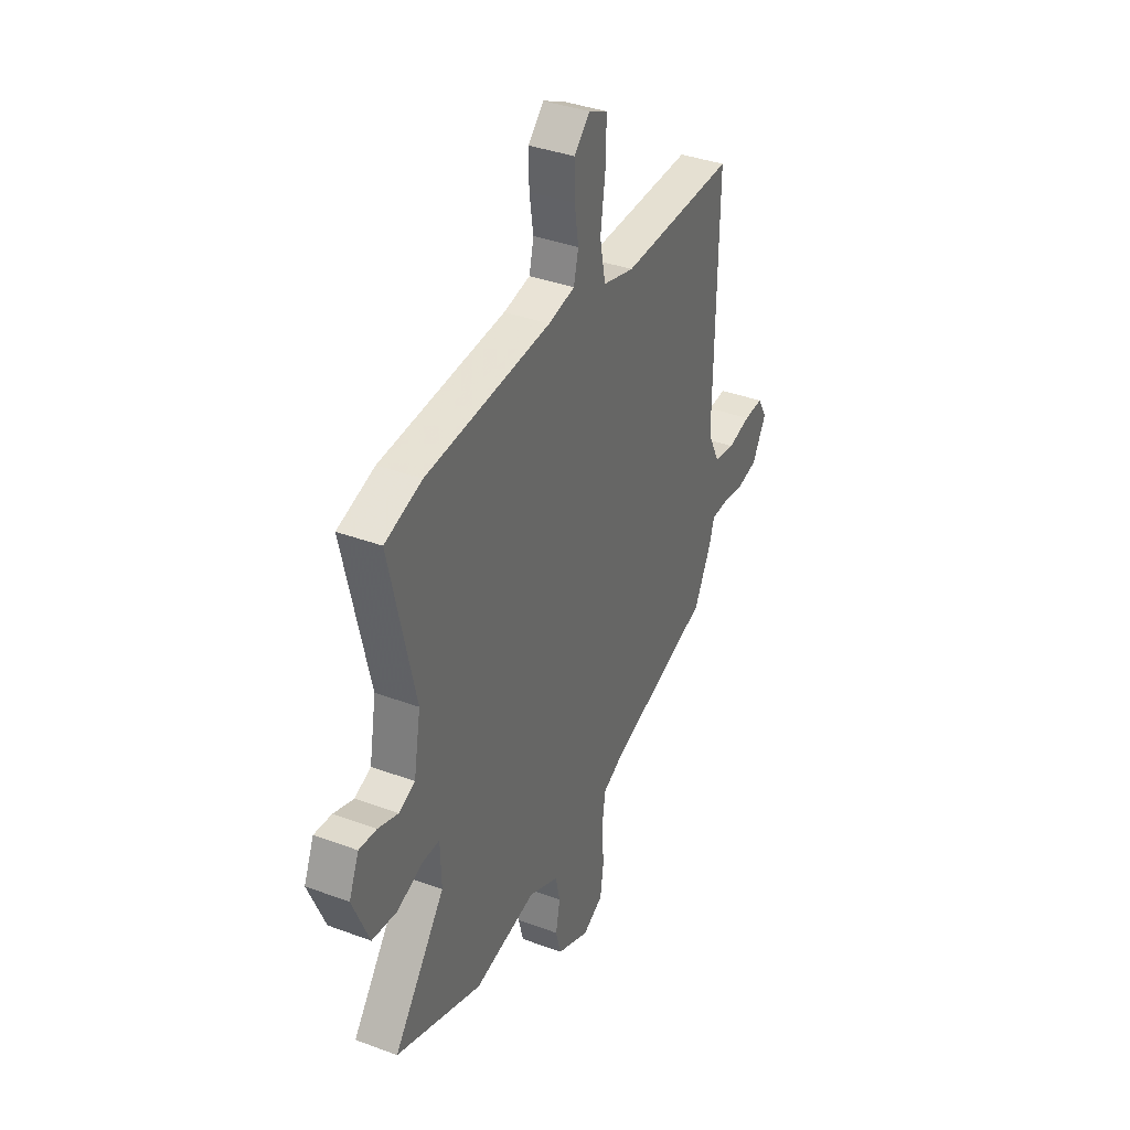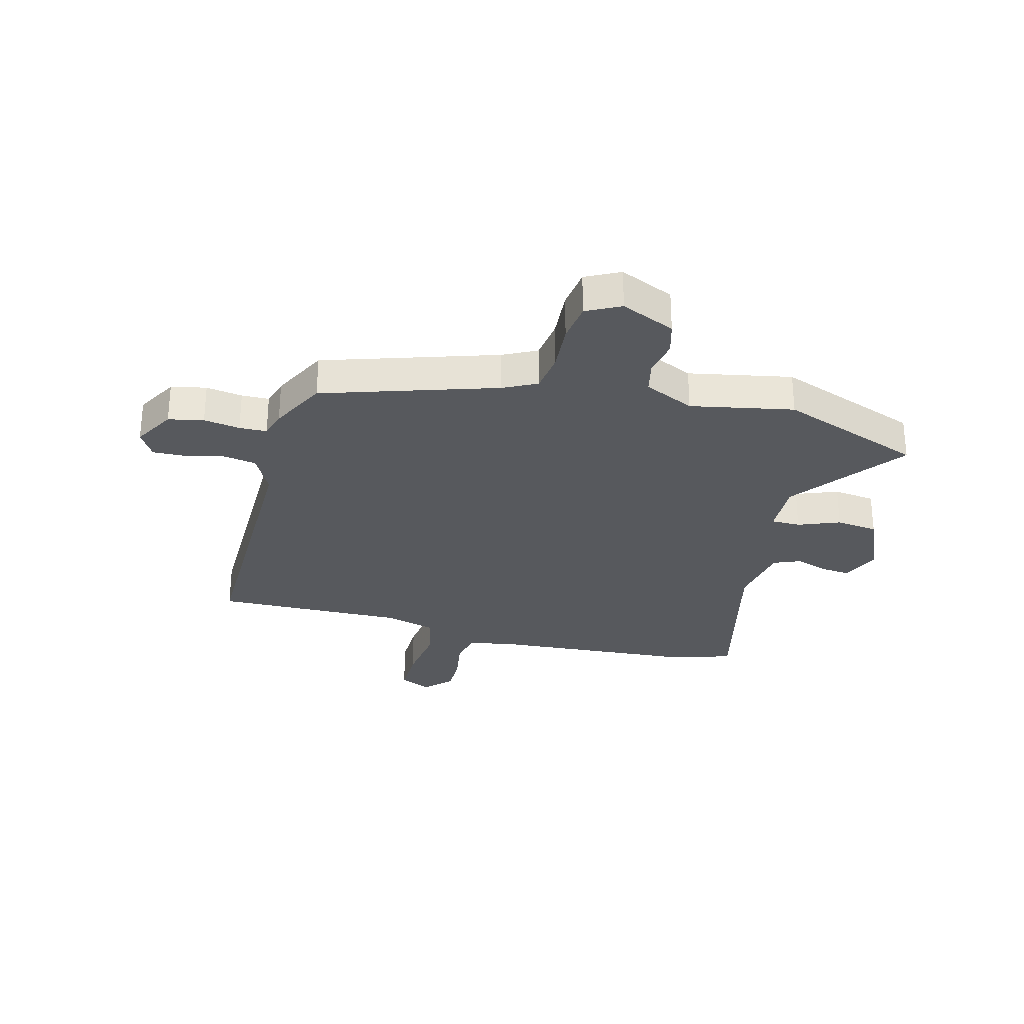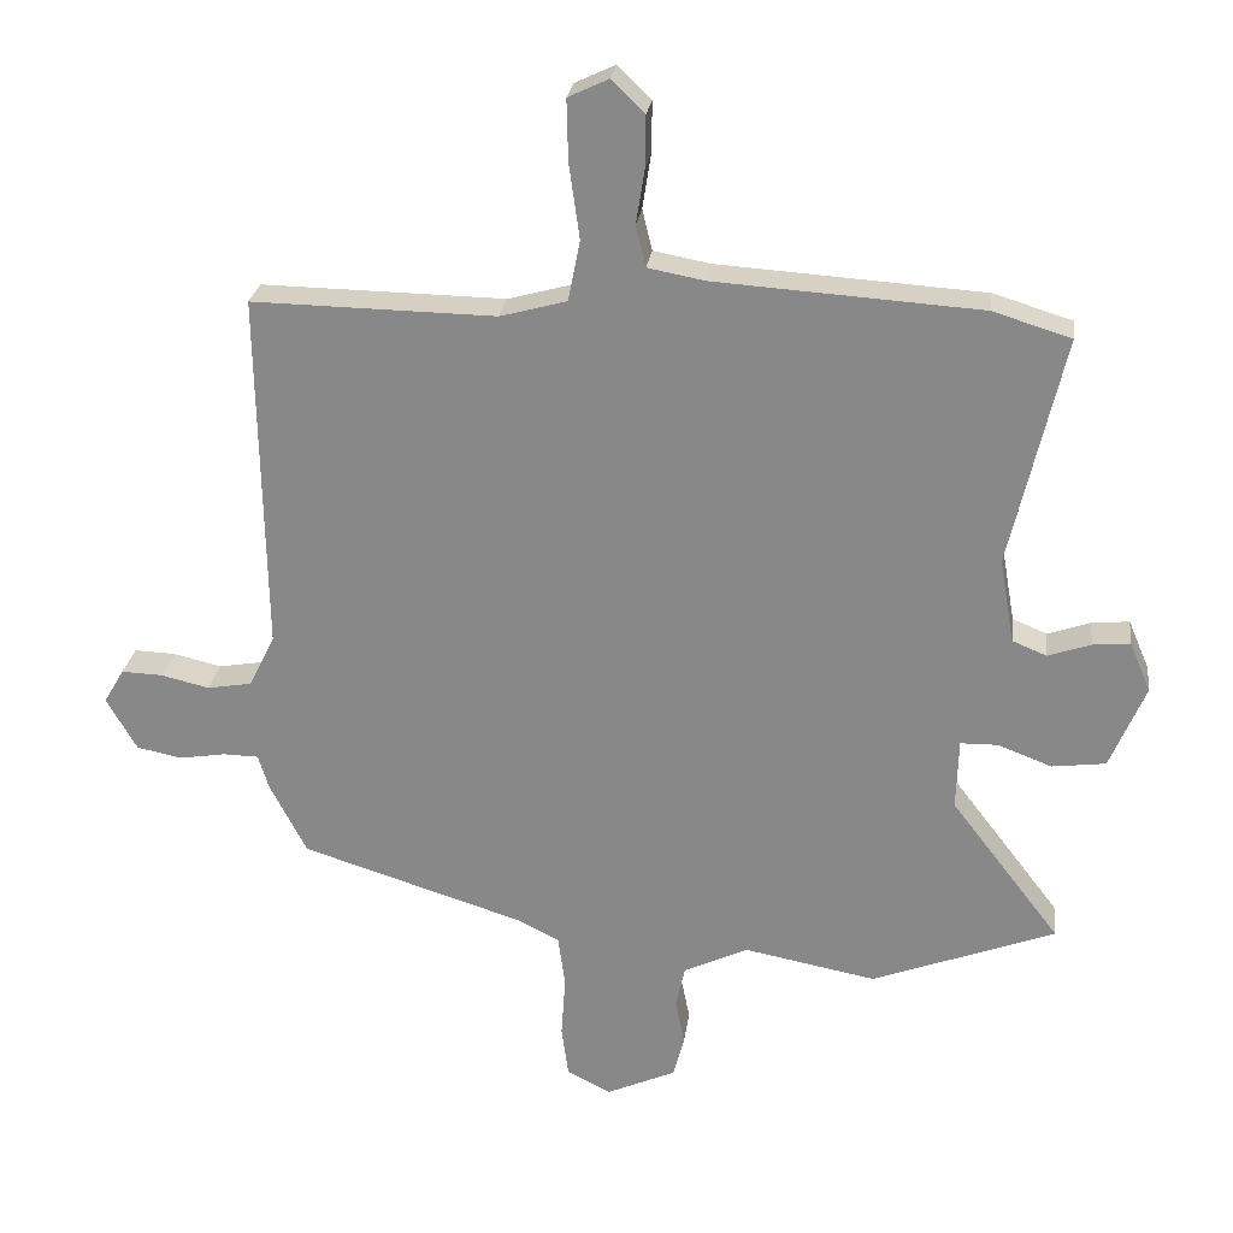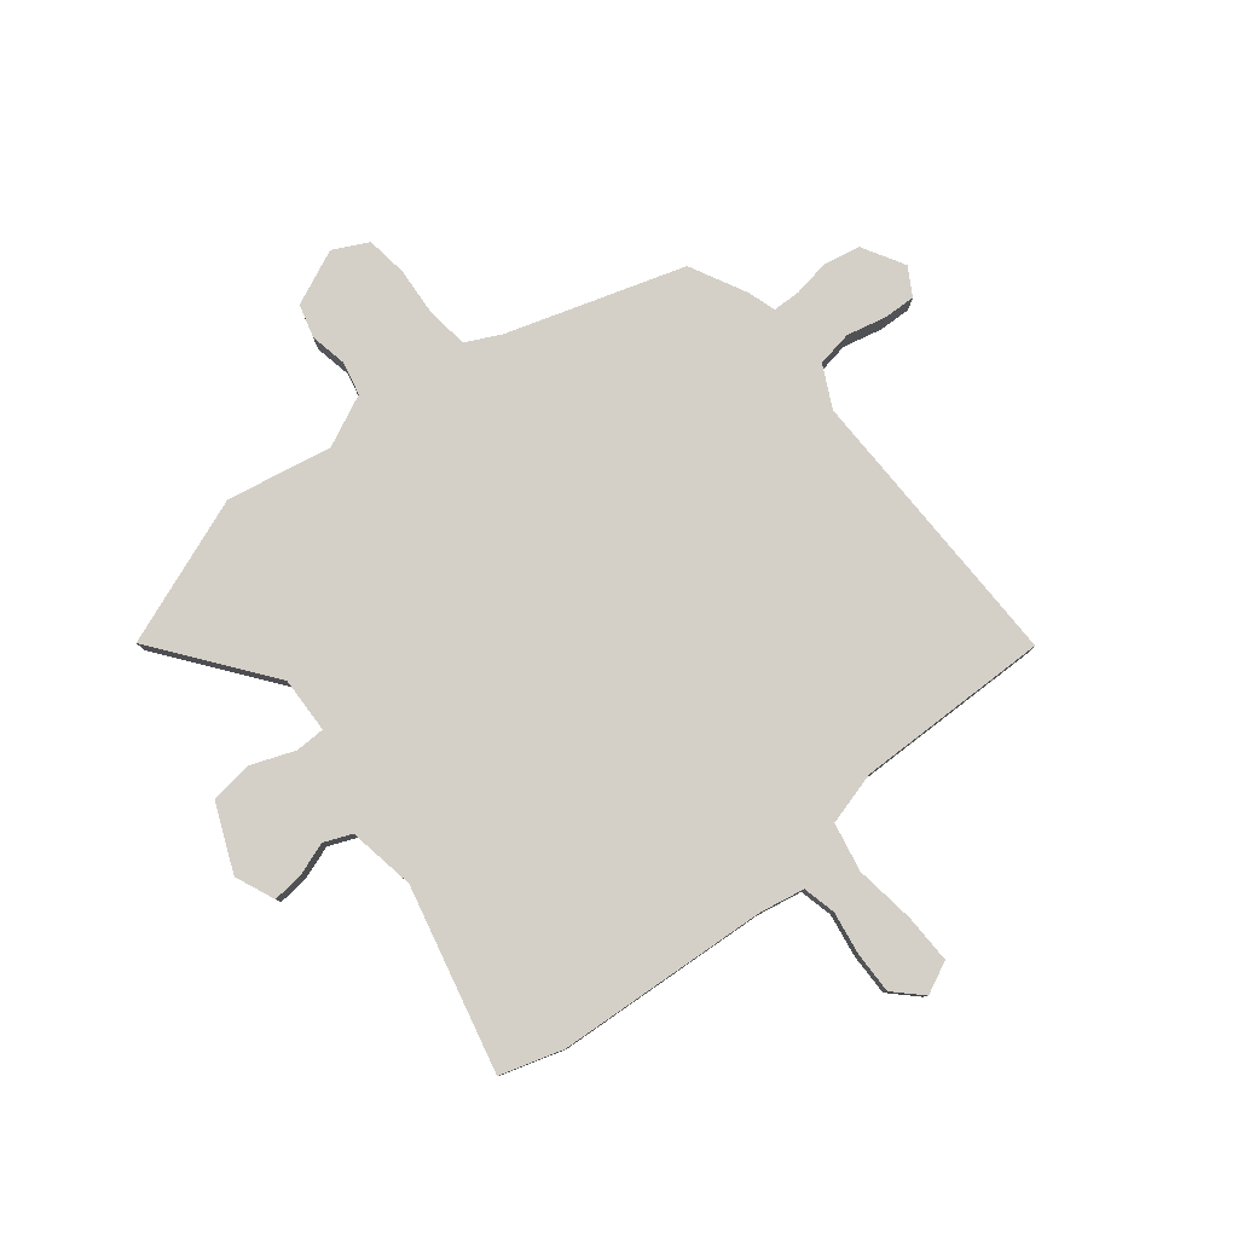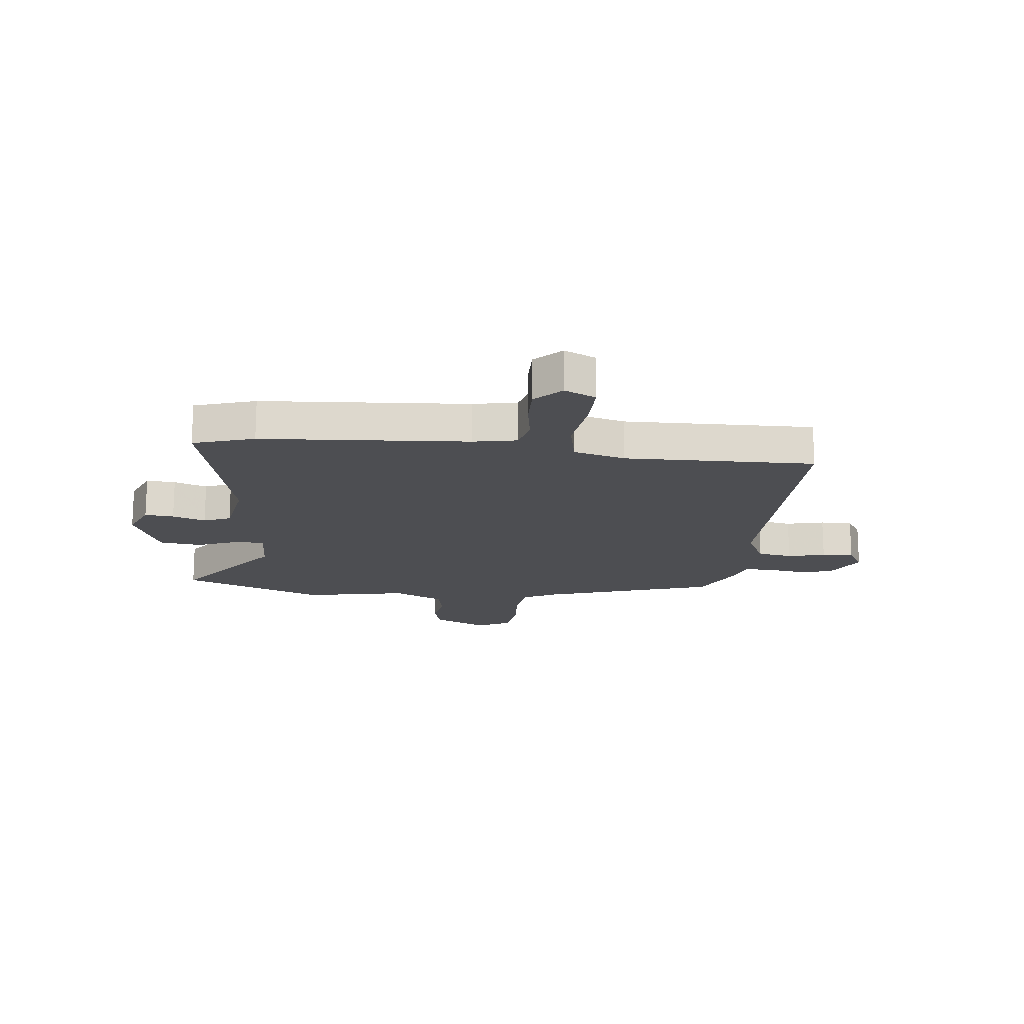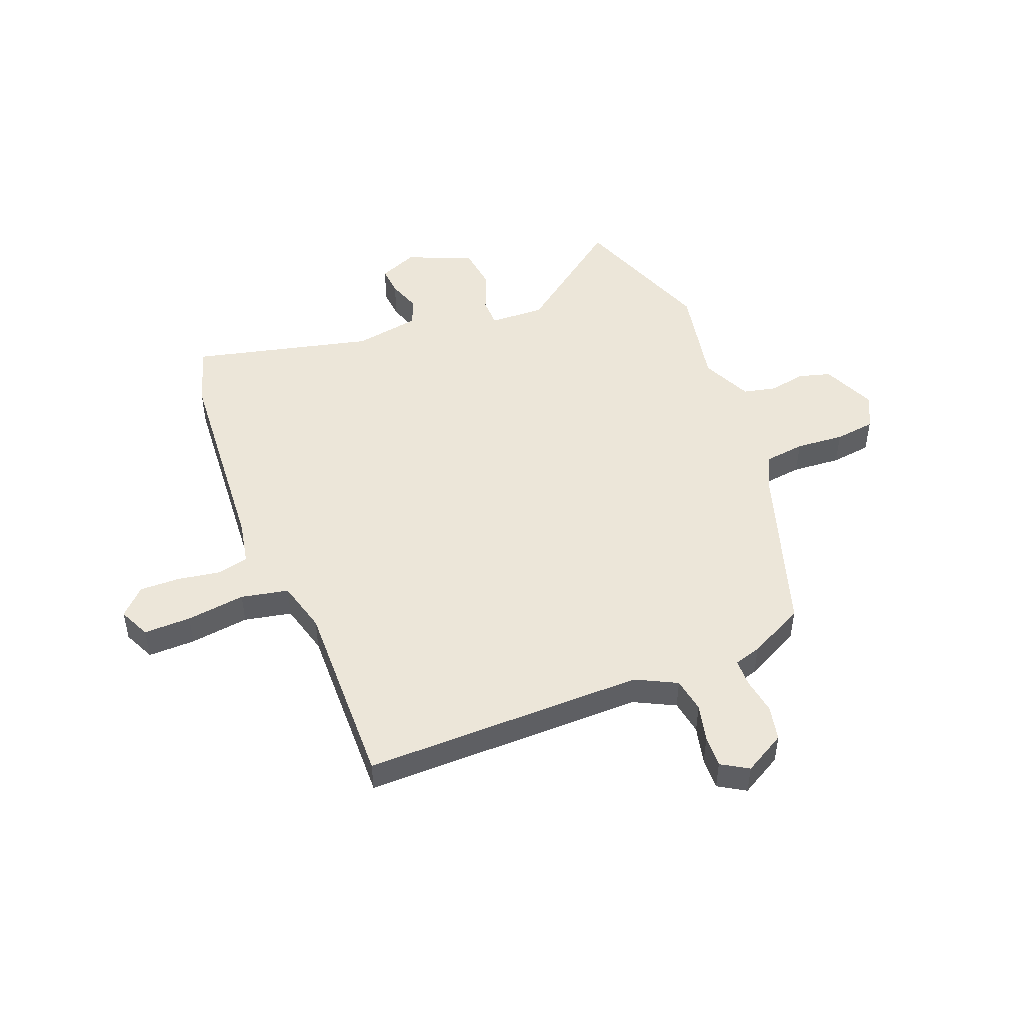
<metadata>
{"format":"obj","ext":"obj","renderer":"f3d","projection":"perspective","resolution":1024,"background":"white","views":[{"elev":37.2,"azim":-64.4,"up":"+Z"},{"elev":-29.2,"azim":165.8,"up":"+Y"},{"elev":25.8,"azim":-172.5,"up":"+Z"},{"elev":79.9,"azim":-38.4,"up":"+Y"},{"elev":-17.2,"azim":-5.9,"up":"+Y"},{"elev":48.7,"azim":68.9,"up":"+Y"}]}
</metadata>
<code>
v 0.503 0.07 0.467
v 0.495 0.07 -0.044
v 0.532 0.07 -0.118
v 0.595 0.07 -0.129
v 0.664 0.07 -0.113
v 0.722 0.07 -0.111
v 0.751 0.07 -0.16
v 0.708 0.07 -0.235
v 0.644 0.07 -0.248
v 0.578 0.07 -0.237
v 0.528 0.07 -0.238
v 0.513 0.07 -0.287
v 0.461 0.07 -0.388
v 0.147 0.07 -0.486
v 0.086 0.07 -0.516
v 0.076 0.07 -0.589
v 0.082 0.07 -0.677
v 0.072 0.07 -0.75
v 0.01 0.07 -0.781
v -0.088 0.07 -0.737
v -0.104 0.07 -0.678
v -0.091 0.07 -0.613
v -0.104 0.07 -0.553
v -0.195 0.07 -0.51
v -0.382 0.07 -0.545
v -0.642 0.07 -0.446
v -0.487 0.07 -0.244
v -0.49 0.07 -0.144
v -0.543 0.07 -0.143
v -0.619 0.07 -0.172
v -0.695 0.07 -0.162
v -0.745 0.07 -0.043
v -0.715 0.07 0.027
v -0.662 0.07 0.022
v -0.602 0.07 0.001
v -0.553 0.07 0.021
v -0.532 0.07 0.14
v -0.608 0.07 0.467
v -0.497 0.07 0.501
v -0.121 0.07 0.525
v -0.041 0.07 0.54
v -0.027 0.07 0.598
v -0.039 0.07 0.675
v -0.04 0.07 0.748
v 0.007 0.07 0.794
v 0.064 0.07 0.767
v 0.062 0.07 0.681
v 0.047 0.07 0.574
v 0.064 0.07 0.488
v 0.158 0.07 0.462
v 0.503 0 0.467
v 0.495 0 -0.044
v 0.532 0 -0.118
v 0.595 0 -0.129
v 0.664 0 -0.113
v 0.722 0 -0.111
v 0.751 0 -0.16
v 0.708 0 -0.235
v 0.644 0 -0.248
v 0.578 0 -0.237
v 0.528 0 -0.238
v 0.513 0 -0.287
v 0.461 0 -0.388
v 0.147 0 -0.486
v 0.086 0 -0.516
v 0.076 0 -0.589
v 0.082 0 -0.677
v 0.072 0 -0.75
v 0.01 0 -0.781
v -0.088 0 -0.737
v -0.104 0 -0.678
v -0.091 0 -0.613
v -0.104 0 -0.553
v -0.195 0 -0.51
v -0.382 0 -0.545
v -0.642 0 -0.446
v -0.487 0 -0.244
v -0.49 0 -0.144
v -0.543 0 -0.143
v -0.619 0 -0.172
v -0.695 0 -0.162
v -0.745 0 -0.043
v -0.715 0 0.027
v -0.662 0 0.022
v -0.602 0 0.001
v -0.553 0 0.021
v -0.532 0 0.14
v -0.608 0 0.467
v -0.497 0 0.501
v -0.121 0 0.525
v -0.041 0 0.54
v -0.027 0 0.598
v -0.039 0 0.675
v -0.04 0 0.748
v 0.007 0 0.794
v 0.064 0 0.767
v 0.062 0 0.681
v 0.047 0 0.574
v 0.064 0 0.488
v 0.158 0 0.462
f 46 47 48
f 45 46 48
f 44 45 48
f 43 44 48
f 42 43 48
f 41 42 48 49
f 40 41 49
f 40 49 50
f 39 40 50
f 38 39 50
f 37 38 50
f 33 34 35
f 32 33 35
f 31 32 35
f 30 31 35
f 29 30 35
f 28 29 35 36
f 24 25 26 27
f 23 24 27 28
f 20 21 22
f 19 20 22
f 18 19 22
f 17 18 22
f 16 17 22
f 15 16 22 23
f 50 1 2
f 37 50 2
f 36 37 2
f 28 36 2
f 23 28 2
f 15 23 2
f 14 15 2
f 8 9 10
f 7 8 10
f 6 7 10
f 5 6 10
f 4 5 10
f 3 4 10 11
f 12 13 14
f 11 12 14
f 3 11 14
f 2 3 14
f 98 97 96
f 98 96 95
f 98 95 94
f 98 94 93
f 98 93 92
f 99 98 92 91
f 99 91 90
f 100 99 90
f 100 90 89
f 100 89 88
f 100 88 87
f 85 84 83
f 85 83 82
f 85 82 81
f 85 81 80
f 85 80 79
f 86 85 79 78
f 77 76 75 74
f 78 77 74 73
f 72 71 70
f 72 70 69
f 72 69 68
f 72 68 67
f 72 67 66
f 73 72 66 65
f 52 51 100
f 52 100 87
f 52 87 86
f 52 86 78
f 52 78 73
f 52 73 65
f 52 65 64
f 60 59 58
f 60 58 57
f 60 57 56
f 60 56 55
f 60 55 54
f 61 60 54 53
f 64 63 62
f 64 62 61
f 64 61 53
f 64 53 52
f 1 51 52 2
f 2 52 53 3
f 3 53 54 4
f 4 54 55 5
f 5 55 56 6
f 6 56 57 7
f 7 57 58 8
f 8 58 59 9
f 9 59 60 10
f 10 60 61 11
f 11 61 62 12
f 12 62 63 13
f 13 63 64 14
f 14 64 65 15
f 15 65 66 16
f 16 66 67 17
f 17 67 68 18
f 18 68 69 19
f 19 69 70 20
f 20 70 71 21
f 21 71 72 22
f 22 72 73 23
f 23 73 74 24
f 24 74 75 25
f 25 75 76 26
f 26 76 77 27
f 27 77 78 28
f 28 78 79 29
f 29 79 80 30
f 30 80 81 31
f 31 81 82 32
f 32 82 83 33
f 33 83 84 34
f 34 84 85 35
f 35 85 86 36
f 36 86 87 37
f 37 87 88 38
f 38 88 89 39
f 39 89 90 40
f 40 90 91 41
f 41 91 92 42
f 42 92 93 43
f 43 93 94 44
f 44 94 95 45
f 45 95 96 46
f 46 96 97 47
f 47 97 98 48
f 48 98 99 49
f 49 99 100 50
f 50 100 51 1

</code>
